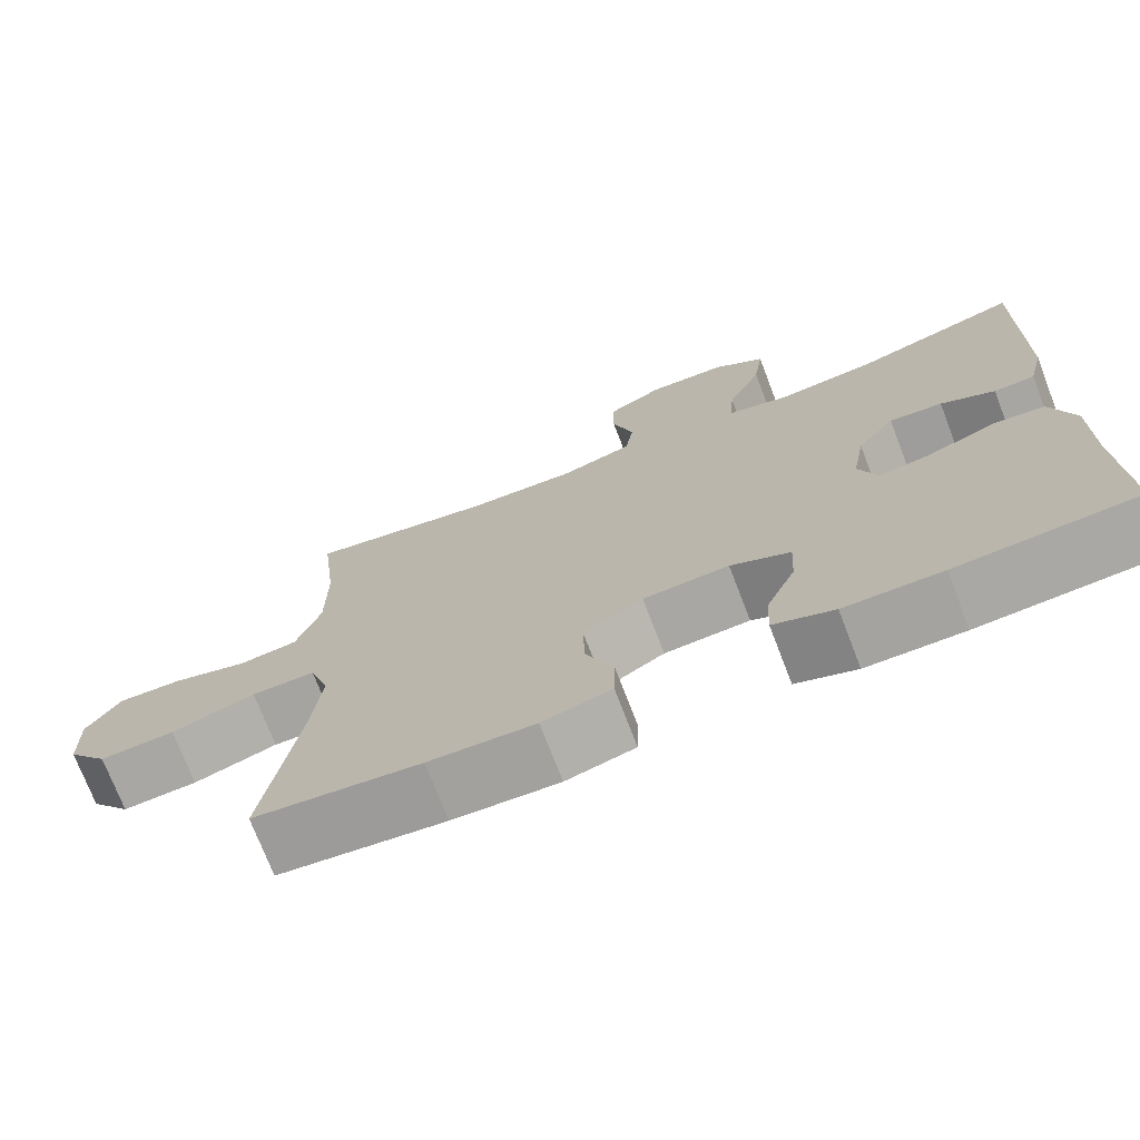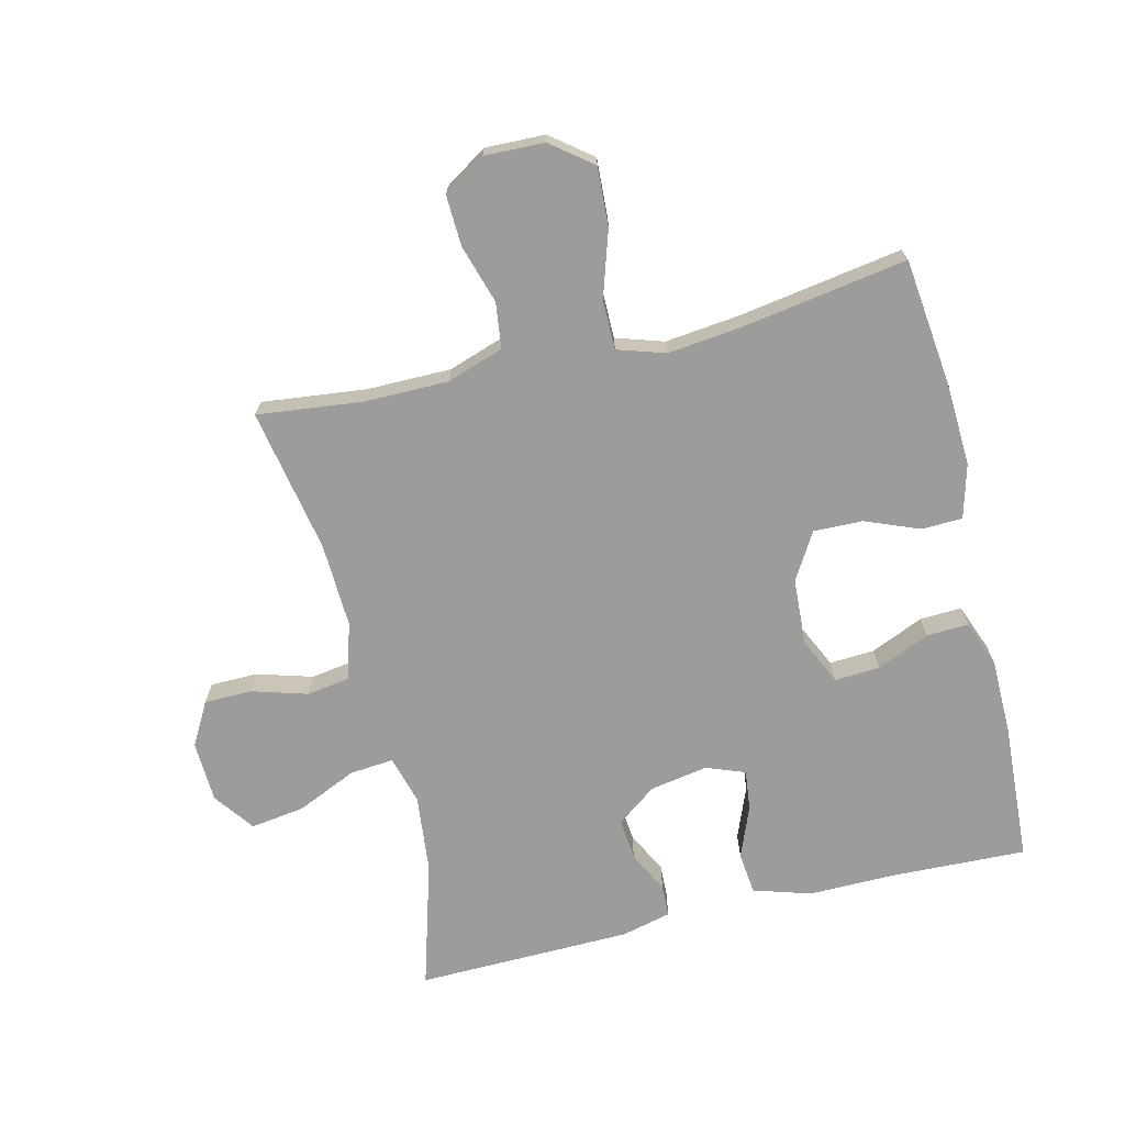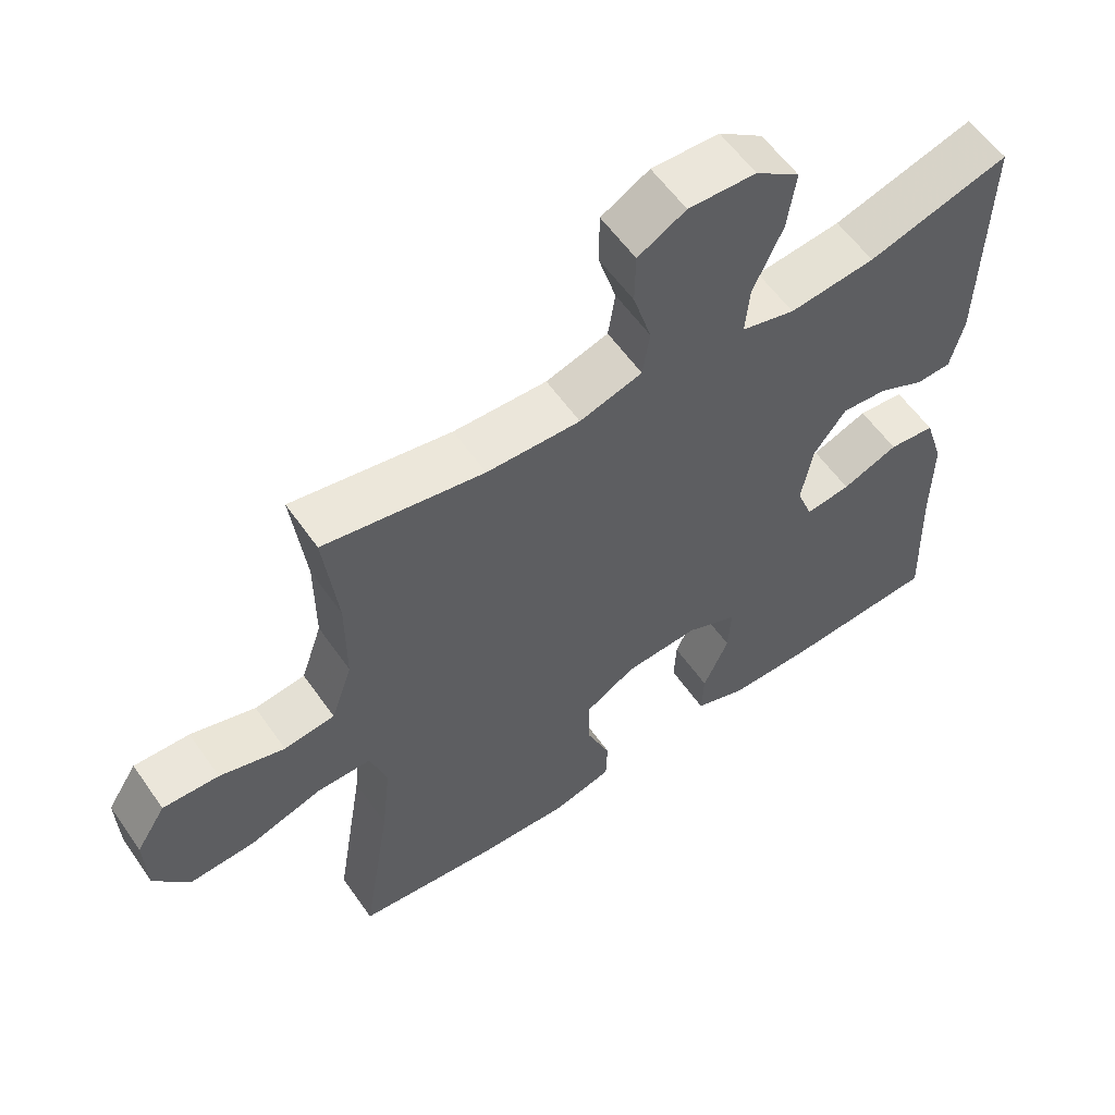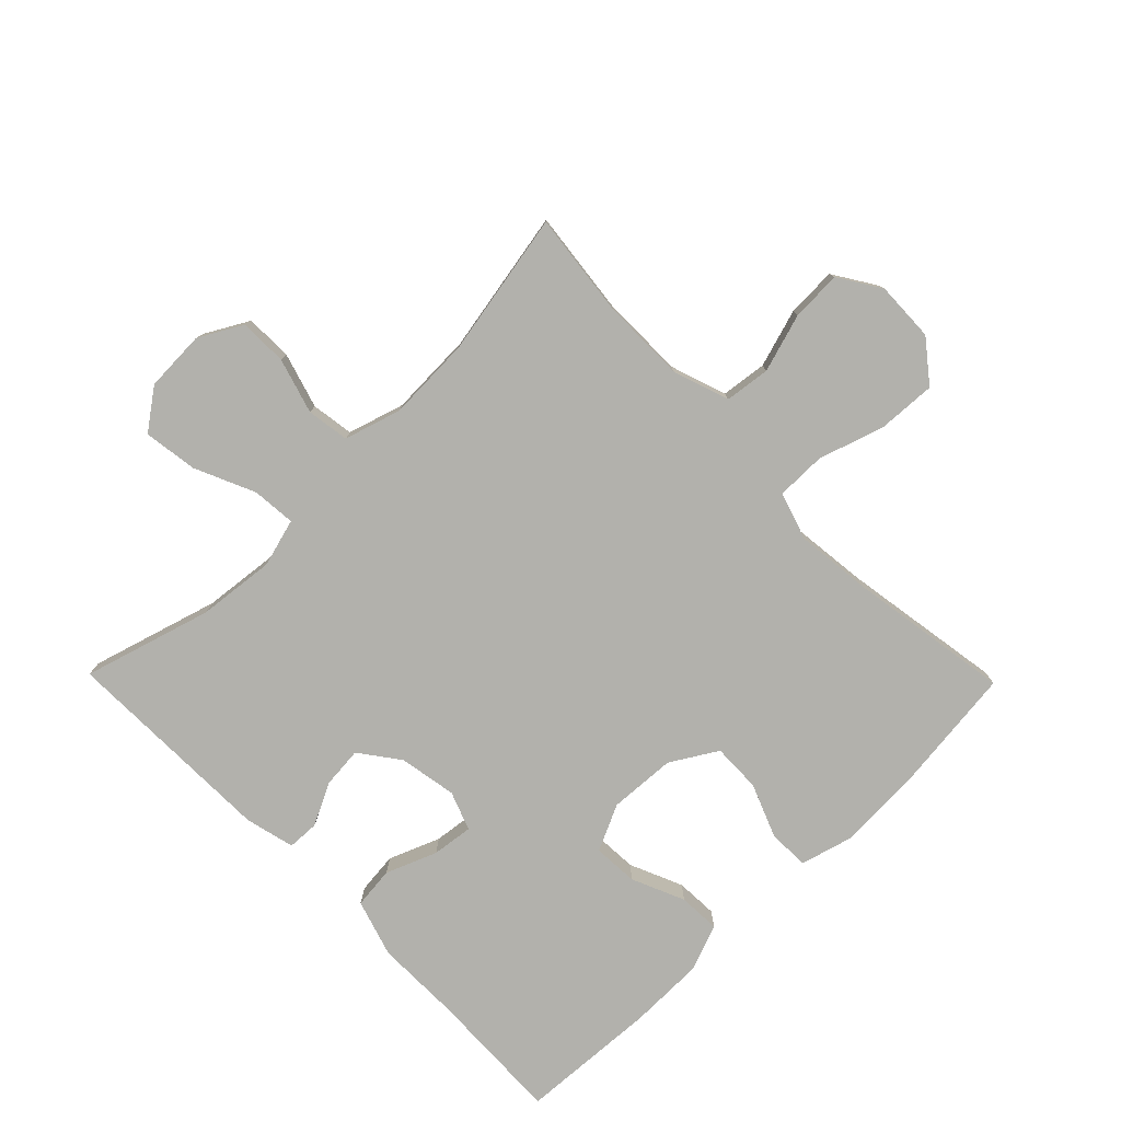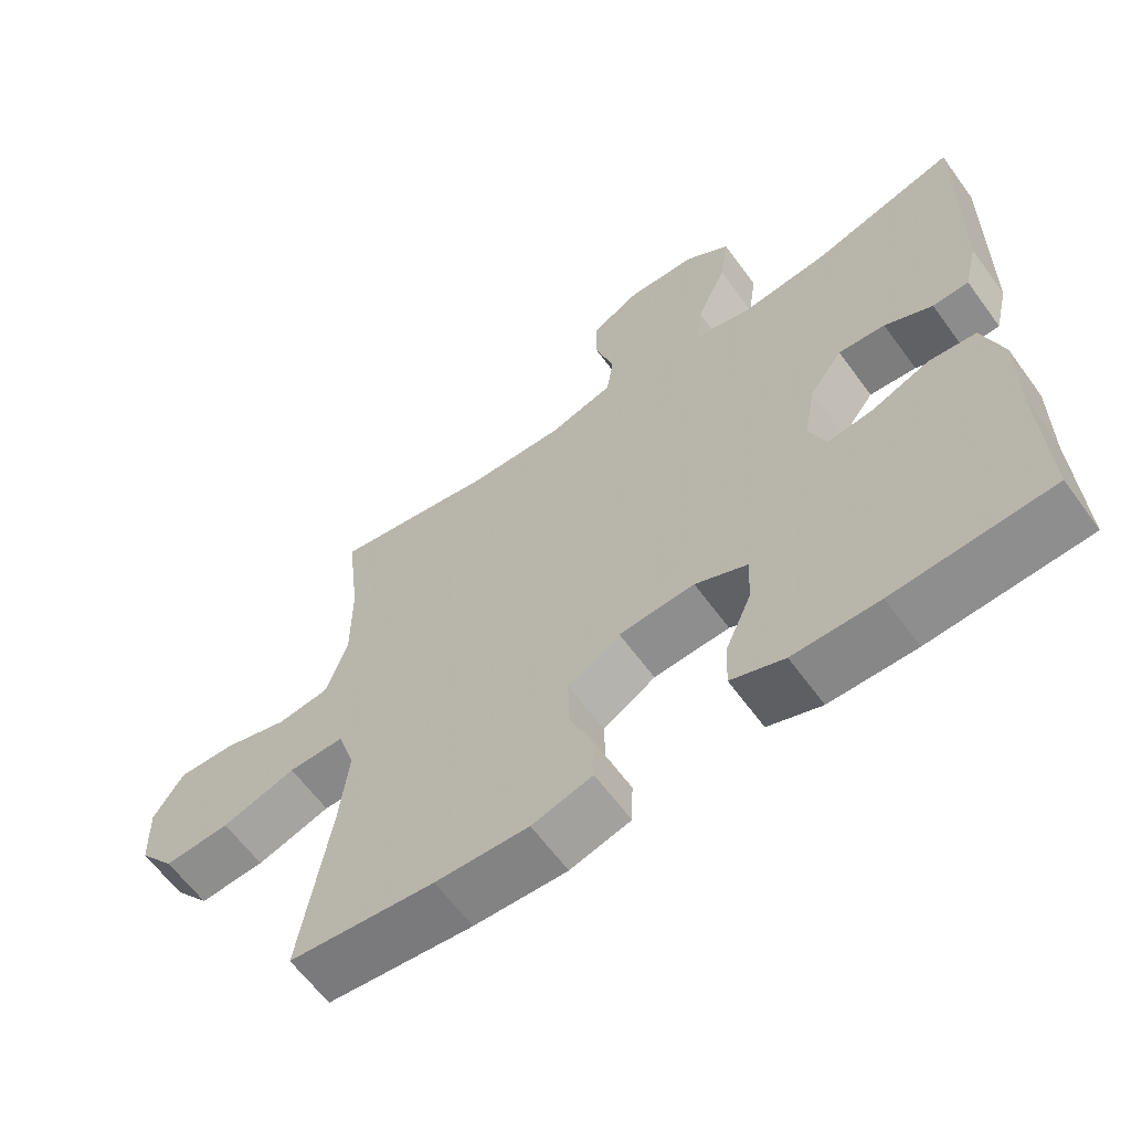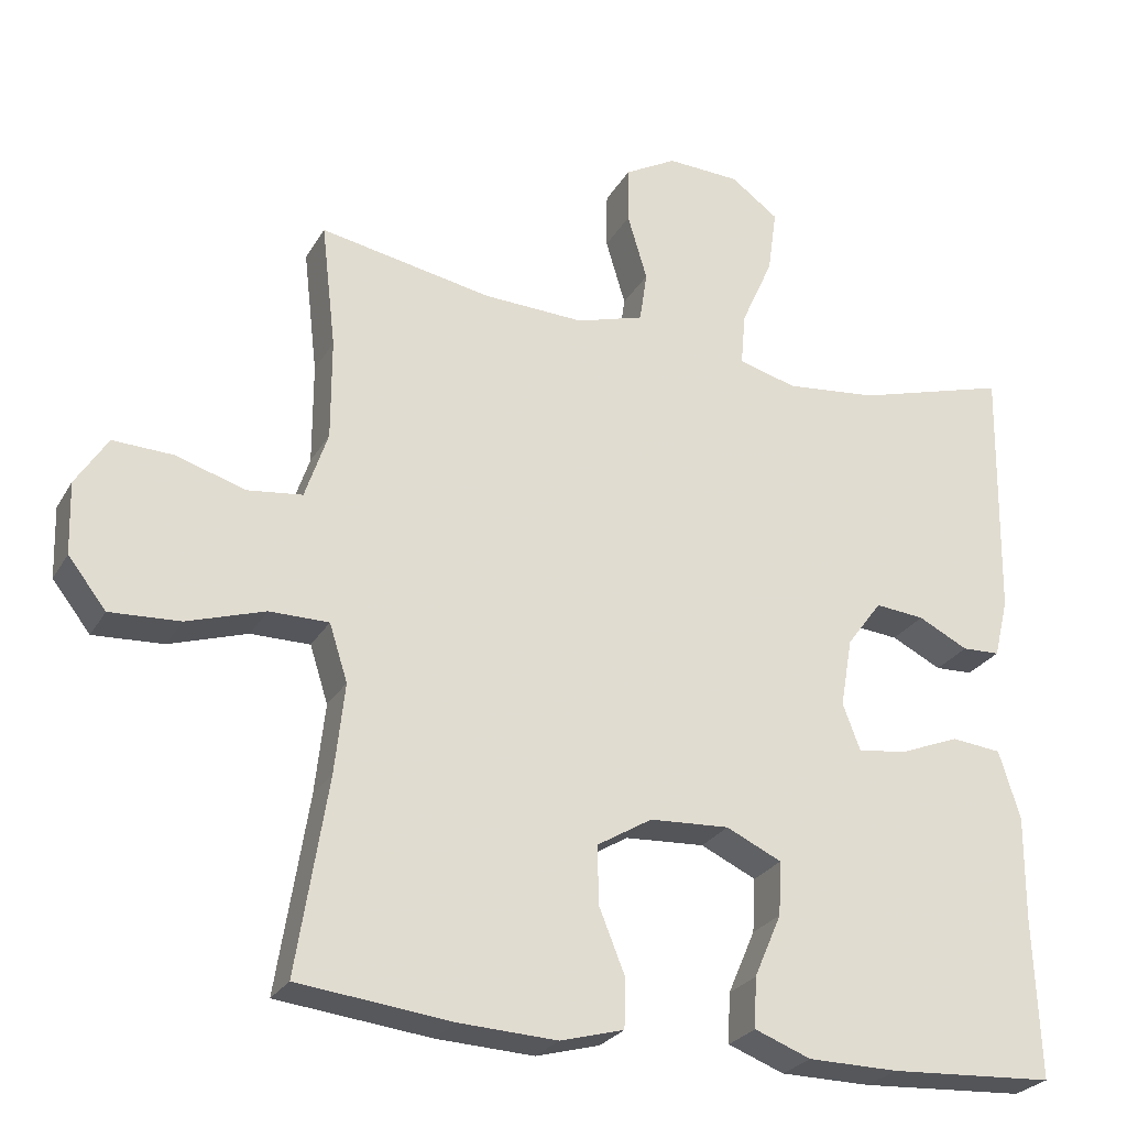
<metadata>
{"format":"obj","ext":"obj","renderer":"f3d","projection":"perspective","resolution":1024,"background":"white","views":[{"elev":-73.3,"azim":-159.0,"up":"+Z"},{"elev":-70.0,"azim":103.7,"up":"+Y"},{"elev":58.2,"azim":145.3,"up":"+Z"},{"elev":-78.9,"azim":44.4,"up":"+Y"},{"elev":-62.8,"azim":-143.9,"up":"+Z"},{"elev":-26.2,"azim":156.0,"up":"+Z"}]}
</metadata>
<code>
v 0.5 0.07 0.5
v 0.481 0.07 0.336
v 0.481 0.07 0.203
v 0.511 0.07 0.114
v 0.583 0.07 0.105
v 0.675 0.07 0.133
v 0.754 0.07 0.136
v 0.796 0.07 0.07
v 0.793 0.07 -0.024
v 0.743 0.07 -0.088
v 0.651 0.07 -0.083
v 0.548 0.07 -0.05
v 0.47 0.07 -0.05
v 0.446 0.07 -0.125
v 0.459 0.07 -0.243
v 0.5 0.07 -0.5
v 0.298 0.07 -0.523
v 0.169 0.07 -0.529
v 0.085 0.07 -0.506
v 0.083 0.07 -0.442
v 0.117 0.07 -0.357
v 0.119 0.07 -0.28
v 0.046 0.07 -0.236
v -0.059 0.07 -0.23
v -0.132 0.07 -0.264
v -0.128 0.07 -0.335
v -0.092 0.07 -0.418
v -0.089 0.07 -0.484
v -0.163 0.07 -0.512
v -0.282 0.07 -0.513
v -0.5 0.07 -0.5
v -0.492 0.07 -0.287
v -0.493 0.07 -0.151
v -0.465 0.07 -0.061
v -0.399 0.07 -0.054
v -0.319 0.07 -0.086
v -0.255 0.07 -0.094
v -0.232 0.07 -0.033
v -0.248 0.07 0.058
v -0.294 0.07 0.12
v -0.359 0.07 0.114
v -0.425 0.07 0.081
v -0.475 0.07 0.083
v -0.494 0.07 0.161
v -0.5 0.07 0.5
v -0.299 0.07 0.441
v -0.177 0.07 0.428
v -0.101 0.07 0.449
v -0.107 0.07 0.518
v -0.149 0.07 0.612
v -0.161 0.07 0.697
v -0.098 0.07 0.743
v -0.002 0.07 0.747
v 0.066 0.07 0.709
v 0.067 0.07 0.634
v 0.041 0.07 0.547
v 0.051 0.07 0.48
v 0.14 0.07 0.453
v 0.273 0.07 0.458
v 0.5 0 0.5
v 0.481 0 0.336
v 0.481 0 0.203
v 0.511 0 0.114
v 0.583 0 0.105
v 0.675 0 0.133
v 0.754 0 0.136
v 0.796 0 0.07
v 0.793 0 -0.024
v 0.743 0 -0.088
v 0.651 0 -0.083
v 0.548 0 -0.05
v 0.47 0 -0.05
v 0.446 0 -0.125
v 0.459 0 -0.243
v 0.5 0 -0.5
v 0.298 0 -0.523
v 0.169 0 -0.529
v 0.085 0 -0.506
v 0.083 0 -0.442
v 0.117 0 -0.357
v 0.119 0 -0.28
v 0.046 0 -0.236
v -0.059 0 -0.23
v -0.132 0 -0.264
v -0.128 0 -0.335
v -0.092 0 -0.418
v -0.089 0 -0.484
v -0.163 0 -0.512
v -0.282 0 -0.513
v -0.5 0 -0.5
v -0.492 0 -0.287
v -0.493 0 -0.151
v -0.465 0 -0.061
v -0.399 0 -0.054
v -0.319 0 -0.086
v -0.255 0 -0.094
v -0.232 0 -0.033
v -0.248 0 0.058
v -0.294 0 0.12
v -0.359 0 0.114
v -0.425 0 0.081
v -0.475 0 0.083
v -0.494 0 0.161
v -0.5 0 0.5
v -0.299 0 0.441
v -0.177 0 0.428
v -0.101 0 0.449
v -0.107 0 0.518
v -0.149 0 0.612
v -0.161 0 0.697
v -0.098 0 0.743
v -0.002 0 0.747
v 0.066 0 0.709
v 0.067 0 0.634
v 0.041 0 0.547
v 0.051 0 0.48
v 0.14 0 0.453
v 0.273 0 0.458
f 54 55 56
f 53 54 56
f 52 53 56
f 51 52 56
f 50 51 56
f 49 50 56
f 48 49 56 57
f 47 48 57 58
f 44 45 46
f 43 44 46
f 42 43 46
f 41 42 46
f 40 41 46 47
f 47 58 59
f 40 47 59
f 39 40 59
f 34 35 36
f 33 34 36
f 32 33 36
f 32 36 37
f 31 32 37
f 30 31 37
f 29 30 37
f 28 29 37
f 27 28 37
f 26 27 37
f 25 26 37 38
f 19 20 21
f 18 19 21
f 17 18 21
f 16 17 21
f 15 16 21
f 14 15 21 22
f 13 14 22 23
f 10 11 12
f 9 10 12
f 8 9 12
f 7 8 12
f 6 7 12
f 5 6 12
f 4 5 12 13
f 13 23 24
f 4 13 24
f 3 4 24
f 59 1 2
f 38 39 59
f 25 38 59
f 24 25 59
f 3 24 59
f 2 3 59
f 115 114 113
f 115 113 112
f 115 112 111
f 115 111 110
f 115 110 109
f 115 109 108
f 116 115 108 107
f 117 116 107 106
f 105 104 103
f 105 103 102
f 105 102 101
f 105 101 100
f 106 105 100 99
f 118 117 106
f 118 106 99
f 118 99 98
f 95 94 93
f 95 93 92
f 95 92 91
f 96 95 91
f 96 91 90
f 96 90 89
f 96 89 88
f 96 88 87
f 96 87 86
f 96 86 85
f 97 96 85 84
f 80 79 78
f 80 78 77
f 80 77 76
f 80 76 75
f 80 75 74
f 81 80 74 73
f 82 81 73 72
f 71 70 69
f 71 69 68
f 71 68 67
f 71 67 66
f 71 66 65
f 71 65 64
f 72 71 64 63
f 83 82 72
f 83 72 63
f 83 63 62
f 61 60 118
f 118 98 97
f 118 97 84
f 118 84 83
f 118 83 62
f 118 62 61
f 1 60 61 2
f 2 61 62 3
f 3 62 63 4
f 4 63 64 5
f 5 64 65 6
f 6 65 66 7
f 7 66 67 8
f 8 67 68 9
f 9 68 69 10
f 10 69 70 11
f 11 70 71 12
f 12 71 72 13
f 13 72 73 14
f 14 73 74 15
f 15 74 75 16
f 16 75 76 17
f 17 76 77 18
f 18 77 78 19
f 19 78 79 20
f 20 79 80 21
f 21 80 81 22
f 22 81 82 23
f 23 82 83 24
f 24 83 84 25
f 25 84 85 26
f 26 85 86 27
f 27 86 87 28
f 28 87 88 29
f 29 88 89 30
f 30 89 90 31
f 31 90 91 32
f 32 91 92 33
f 33 92 93 34
f 34 93 94 35
f 35 94 95 36
f 36 95 96 37
f 37 96 97 38
f 38 97 98 39
f 39 98 99 40
f 40 99 100 41
f 41 100 101 42
f 42 101 102 43
f 43 102 103 44
f 44 103 104 45
f 45 104 105 46
f 46 105 106 47
f 47 106 107 48
f 48 107 108 49
f 49 108 109 50
f 50 109 110 51
f 51 110 111 52
f 52 111 112 53
f 53 112 113 54
f 54 113 114 55
f 55 114 115 56
f 56 115 116 57
f 57 116 117 58
f 58 117 118 59
f 59 118 60 1

</code>
